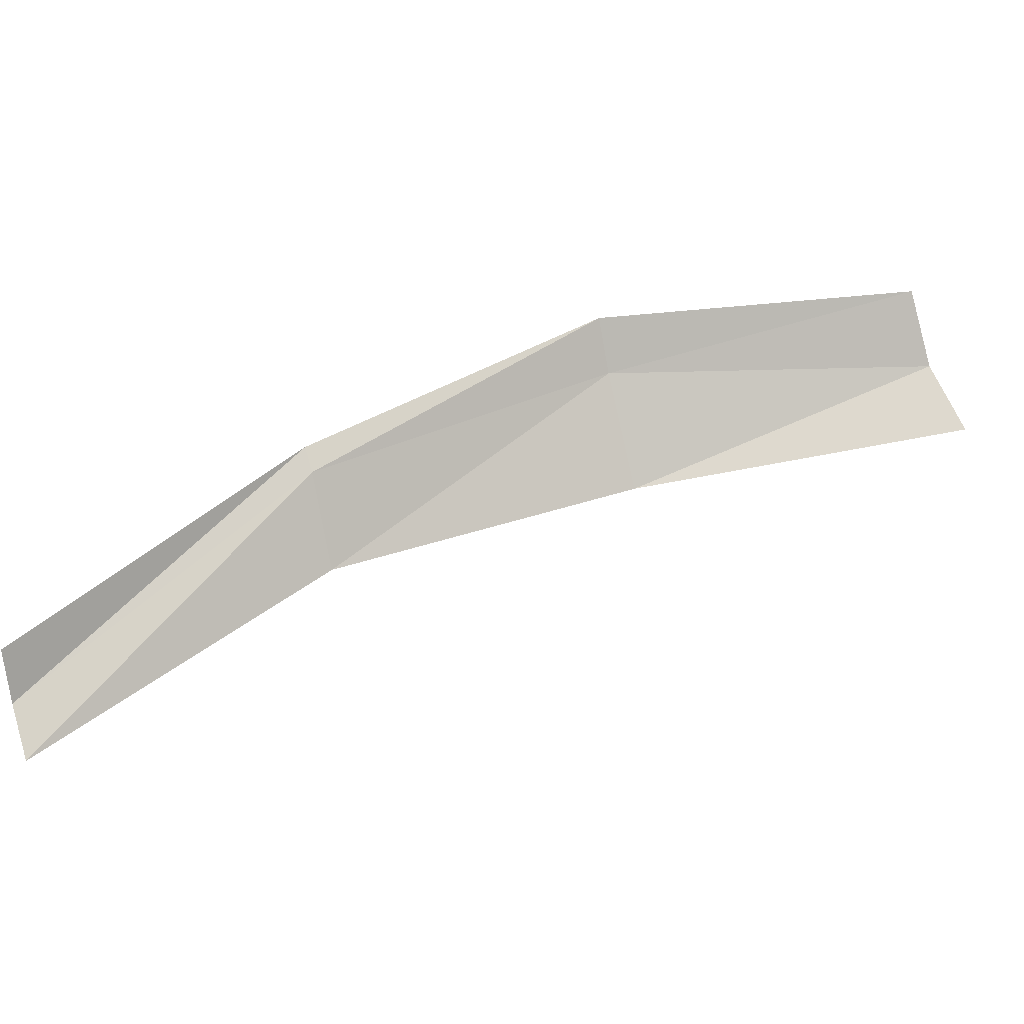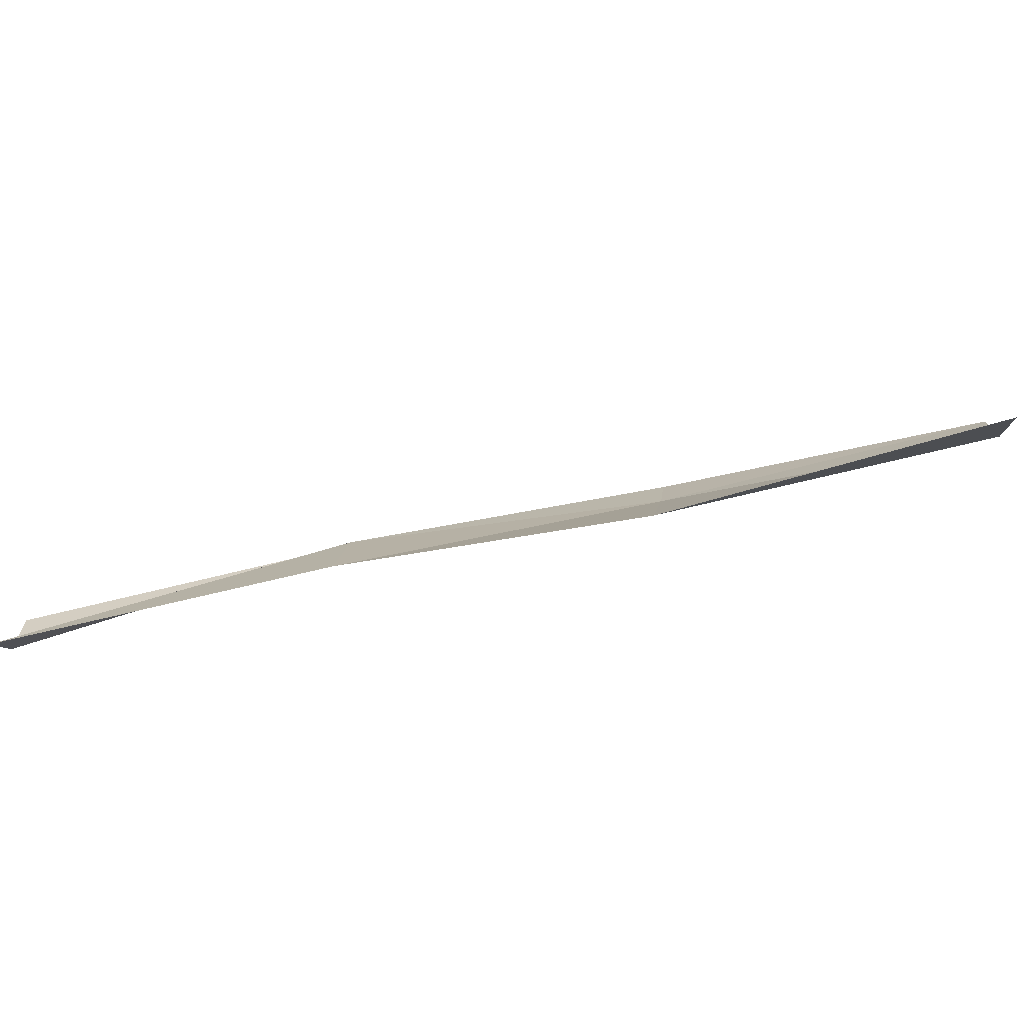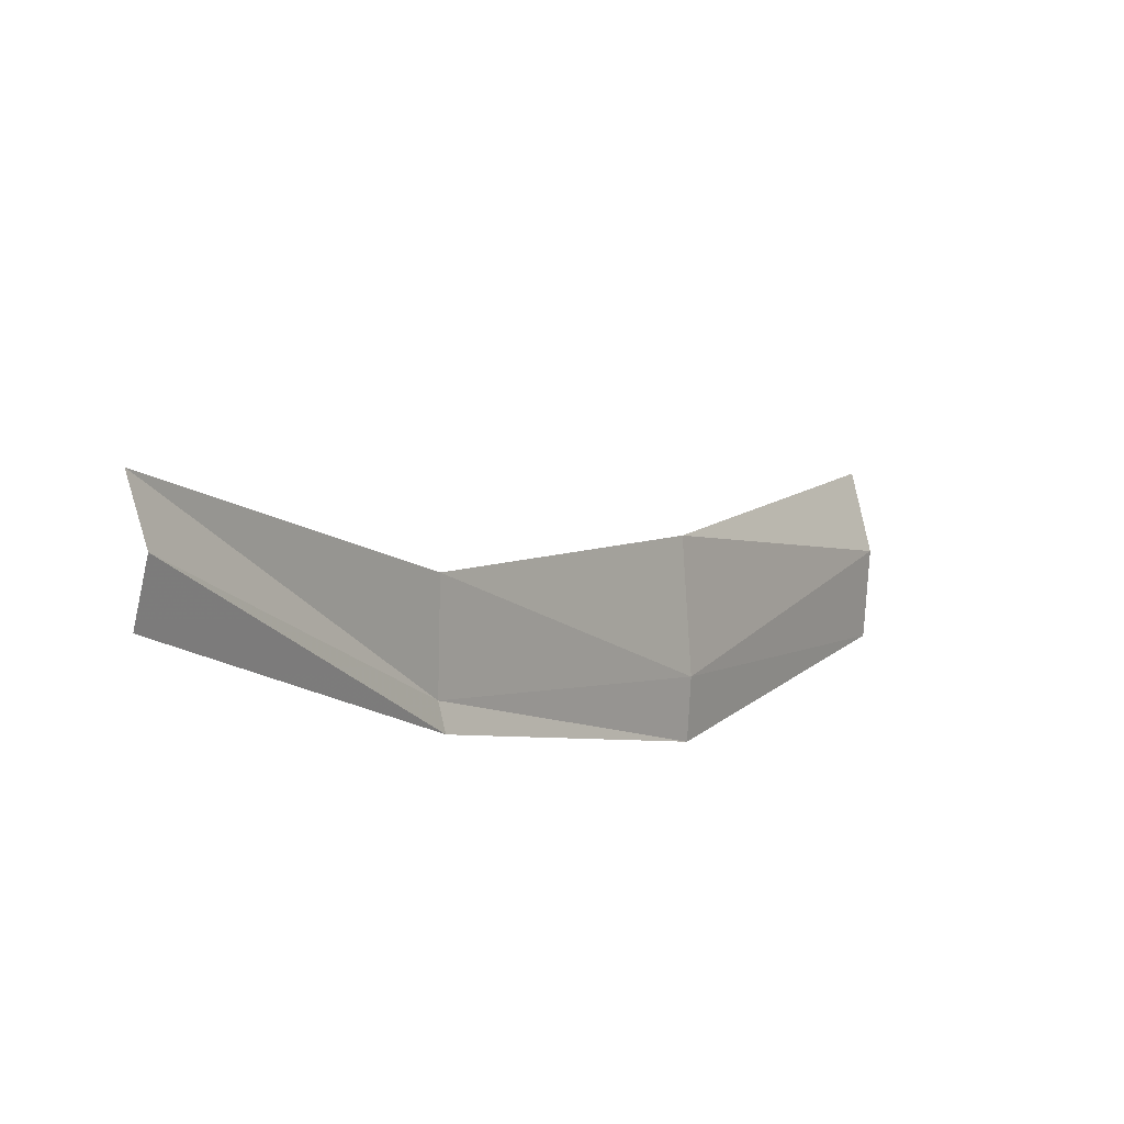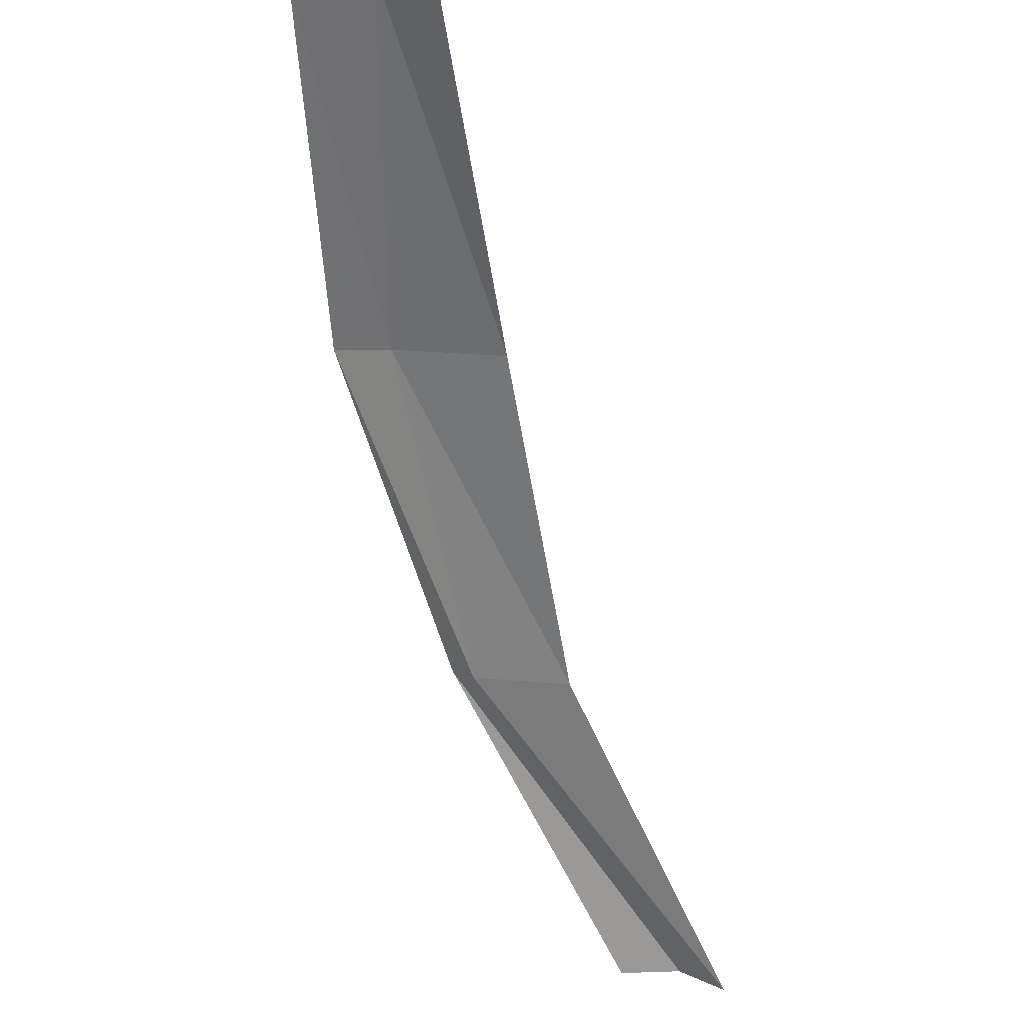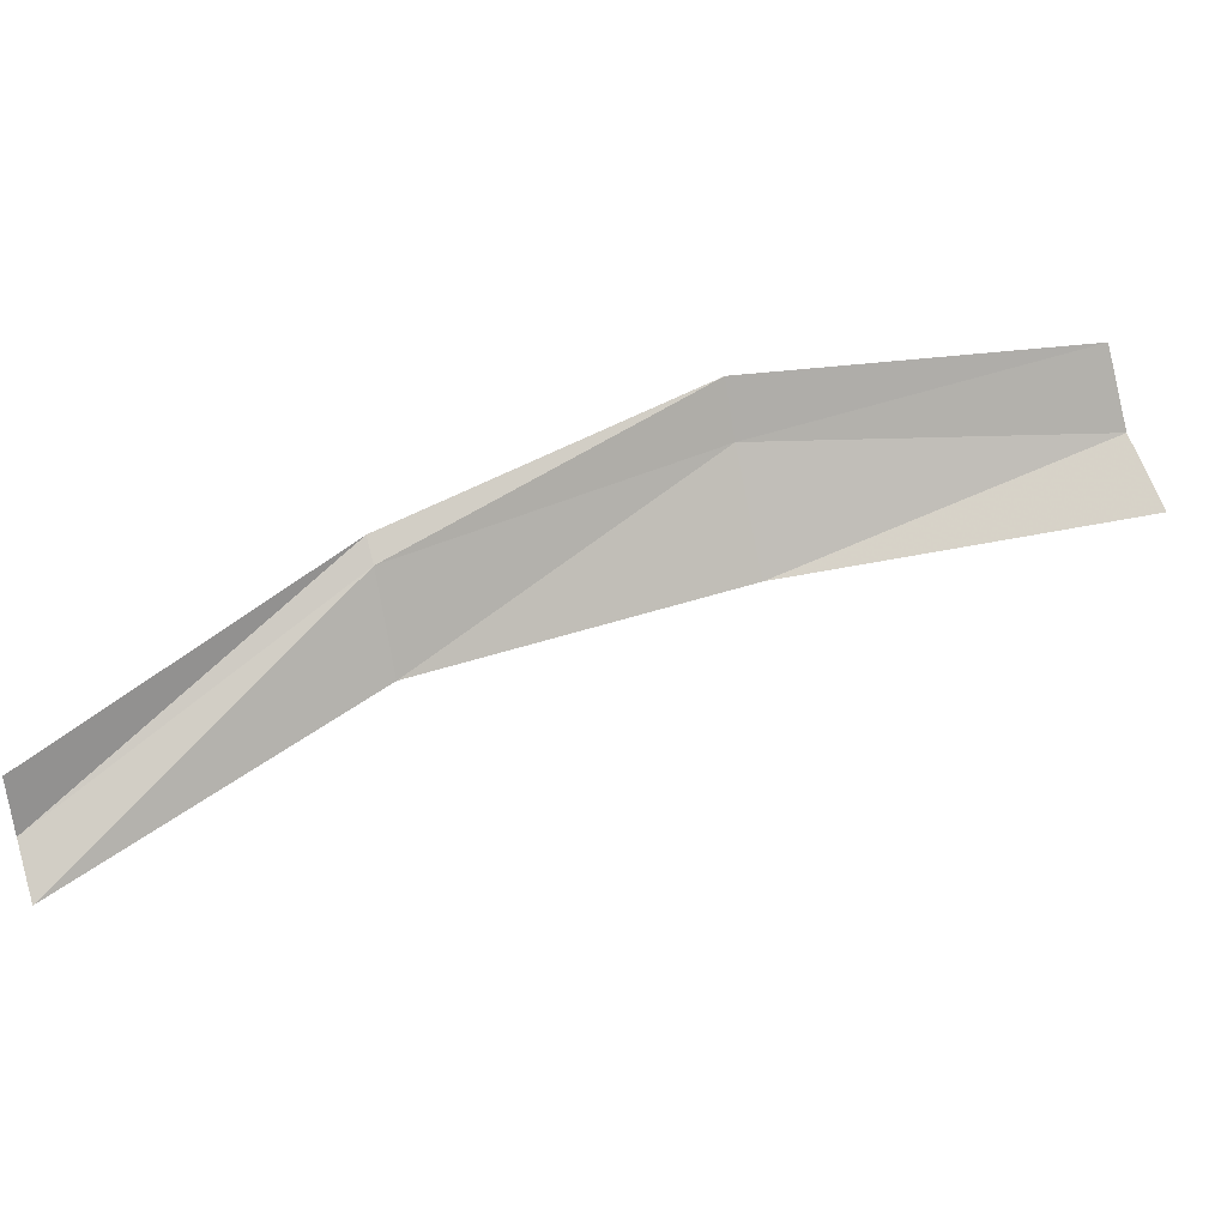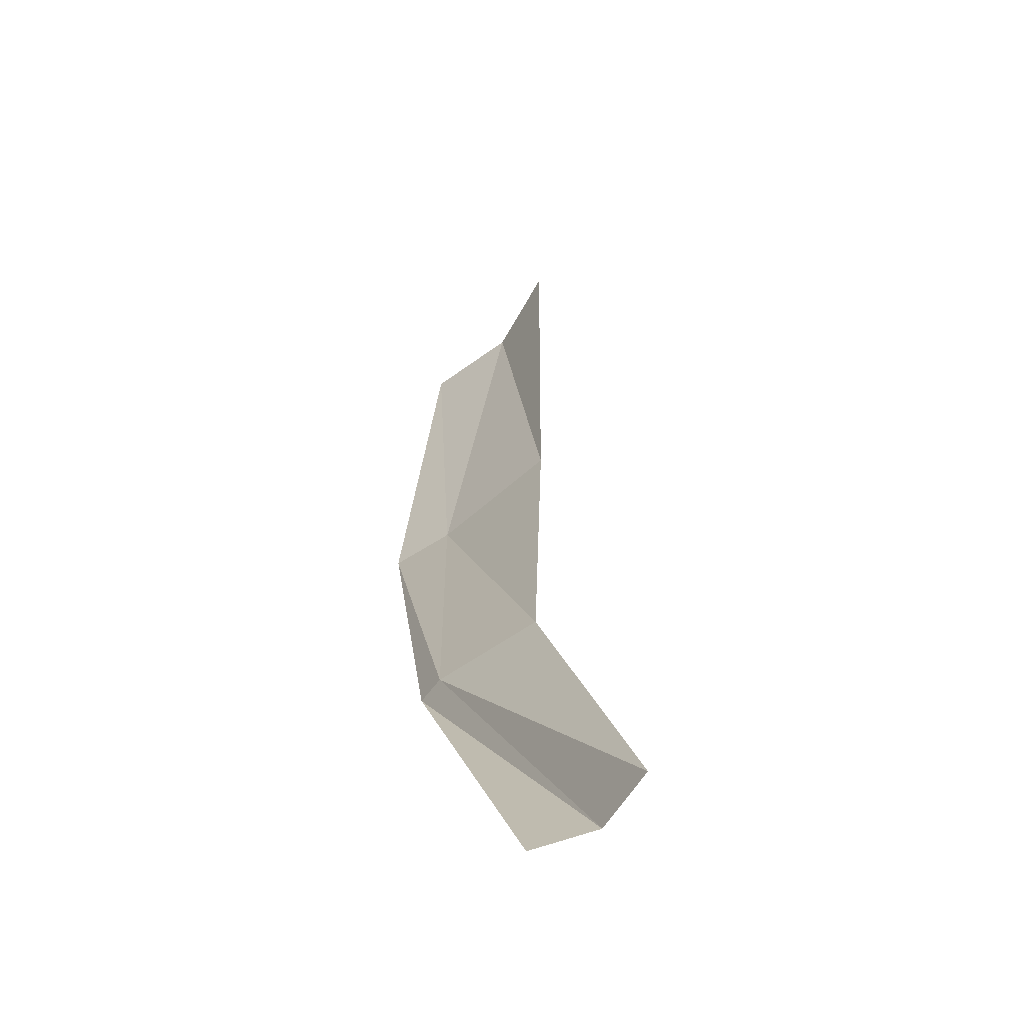
<metadata>
{"format":"obj","ext":"obj","renderer":"f3d","projection":"perspective","resolution":1024,"background":"white","views":[{"elev":37.5,"azim":-68.5,"up":"+Y"},{"elev":-44.8,"azim":-36.2,"up":"+Y"},{"elev":-58.8,"azim":-26.6,"up":"+Z"},{"elev":64.6,"azim":-102.3,"up":"+Z"},{"elev":43.4,"azim":-66.7,"up":"+Y"},{"elev":-21.8,"azim":-85.2,"up":"+Z"}]}
</metadata>
<code>
g Learn_10_0x46B2EC8_1
v -61.81 16.11 259
v -62.94 17.2 260
v -49.12 17.47 247.6
v -54.58 16.11 253.1
v -55.47 13.93 254.1
v -56.7 12.58 255.8
v -59.02 12.58 257.8
v -60.94 13.93 259
v -67.88 16.65 250.6
v -68.85 17.15 251.5
v -59.69 17.33 243.3
v -60.75 16.65 244.2
v -61.44 15.08 244.8
v -63.22 12.09 246.4
v -65.42 12.09 248.4
v -67.2 15.3 250
v -73.46 14.91 241.8
v -74.64 15.77 242.9
v -67.23 16.04 236.2
v -68.51 14.91 237.4
v -68.98 14.38 237.8
v -70.22 11.75 238.9
v -71.75 11.75 240.3
v -72.98 12.96 241.4
v -81.33 11.48 235.1
v -82.57 12.1 236.2
v -75.65 12.37 229.9
v -76.98 11.48 231.1
v -77.4 9.76 231.5
v -78.48 8.699 232.5
f 13 4 12
f 5 4 13
f 14 5 13
f 6 5 14
f 21 12 20
f 13 12 21
f 22 13 21
f 14 13 22
f 29 20 28
f 21 20 29
f 30 21 29
f 22 21 30

</code>
